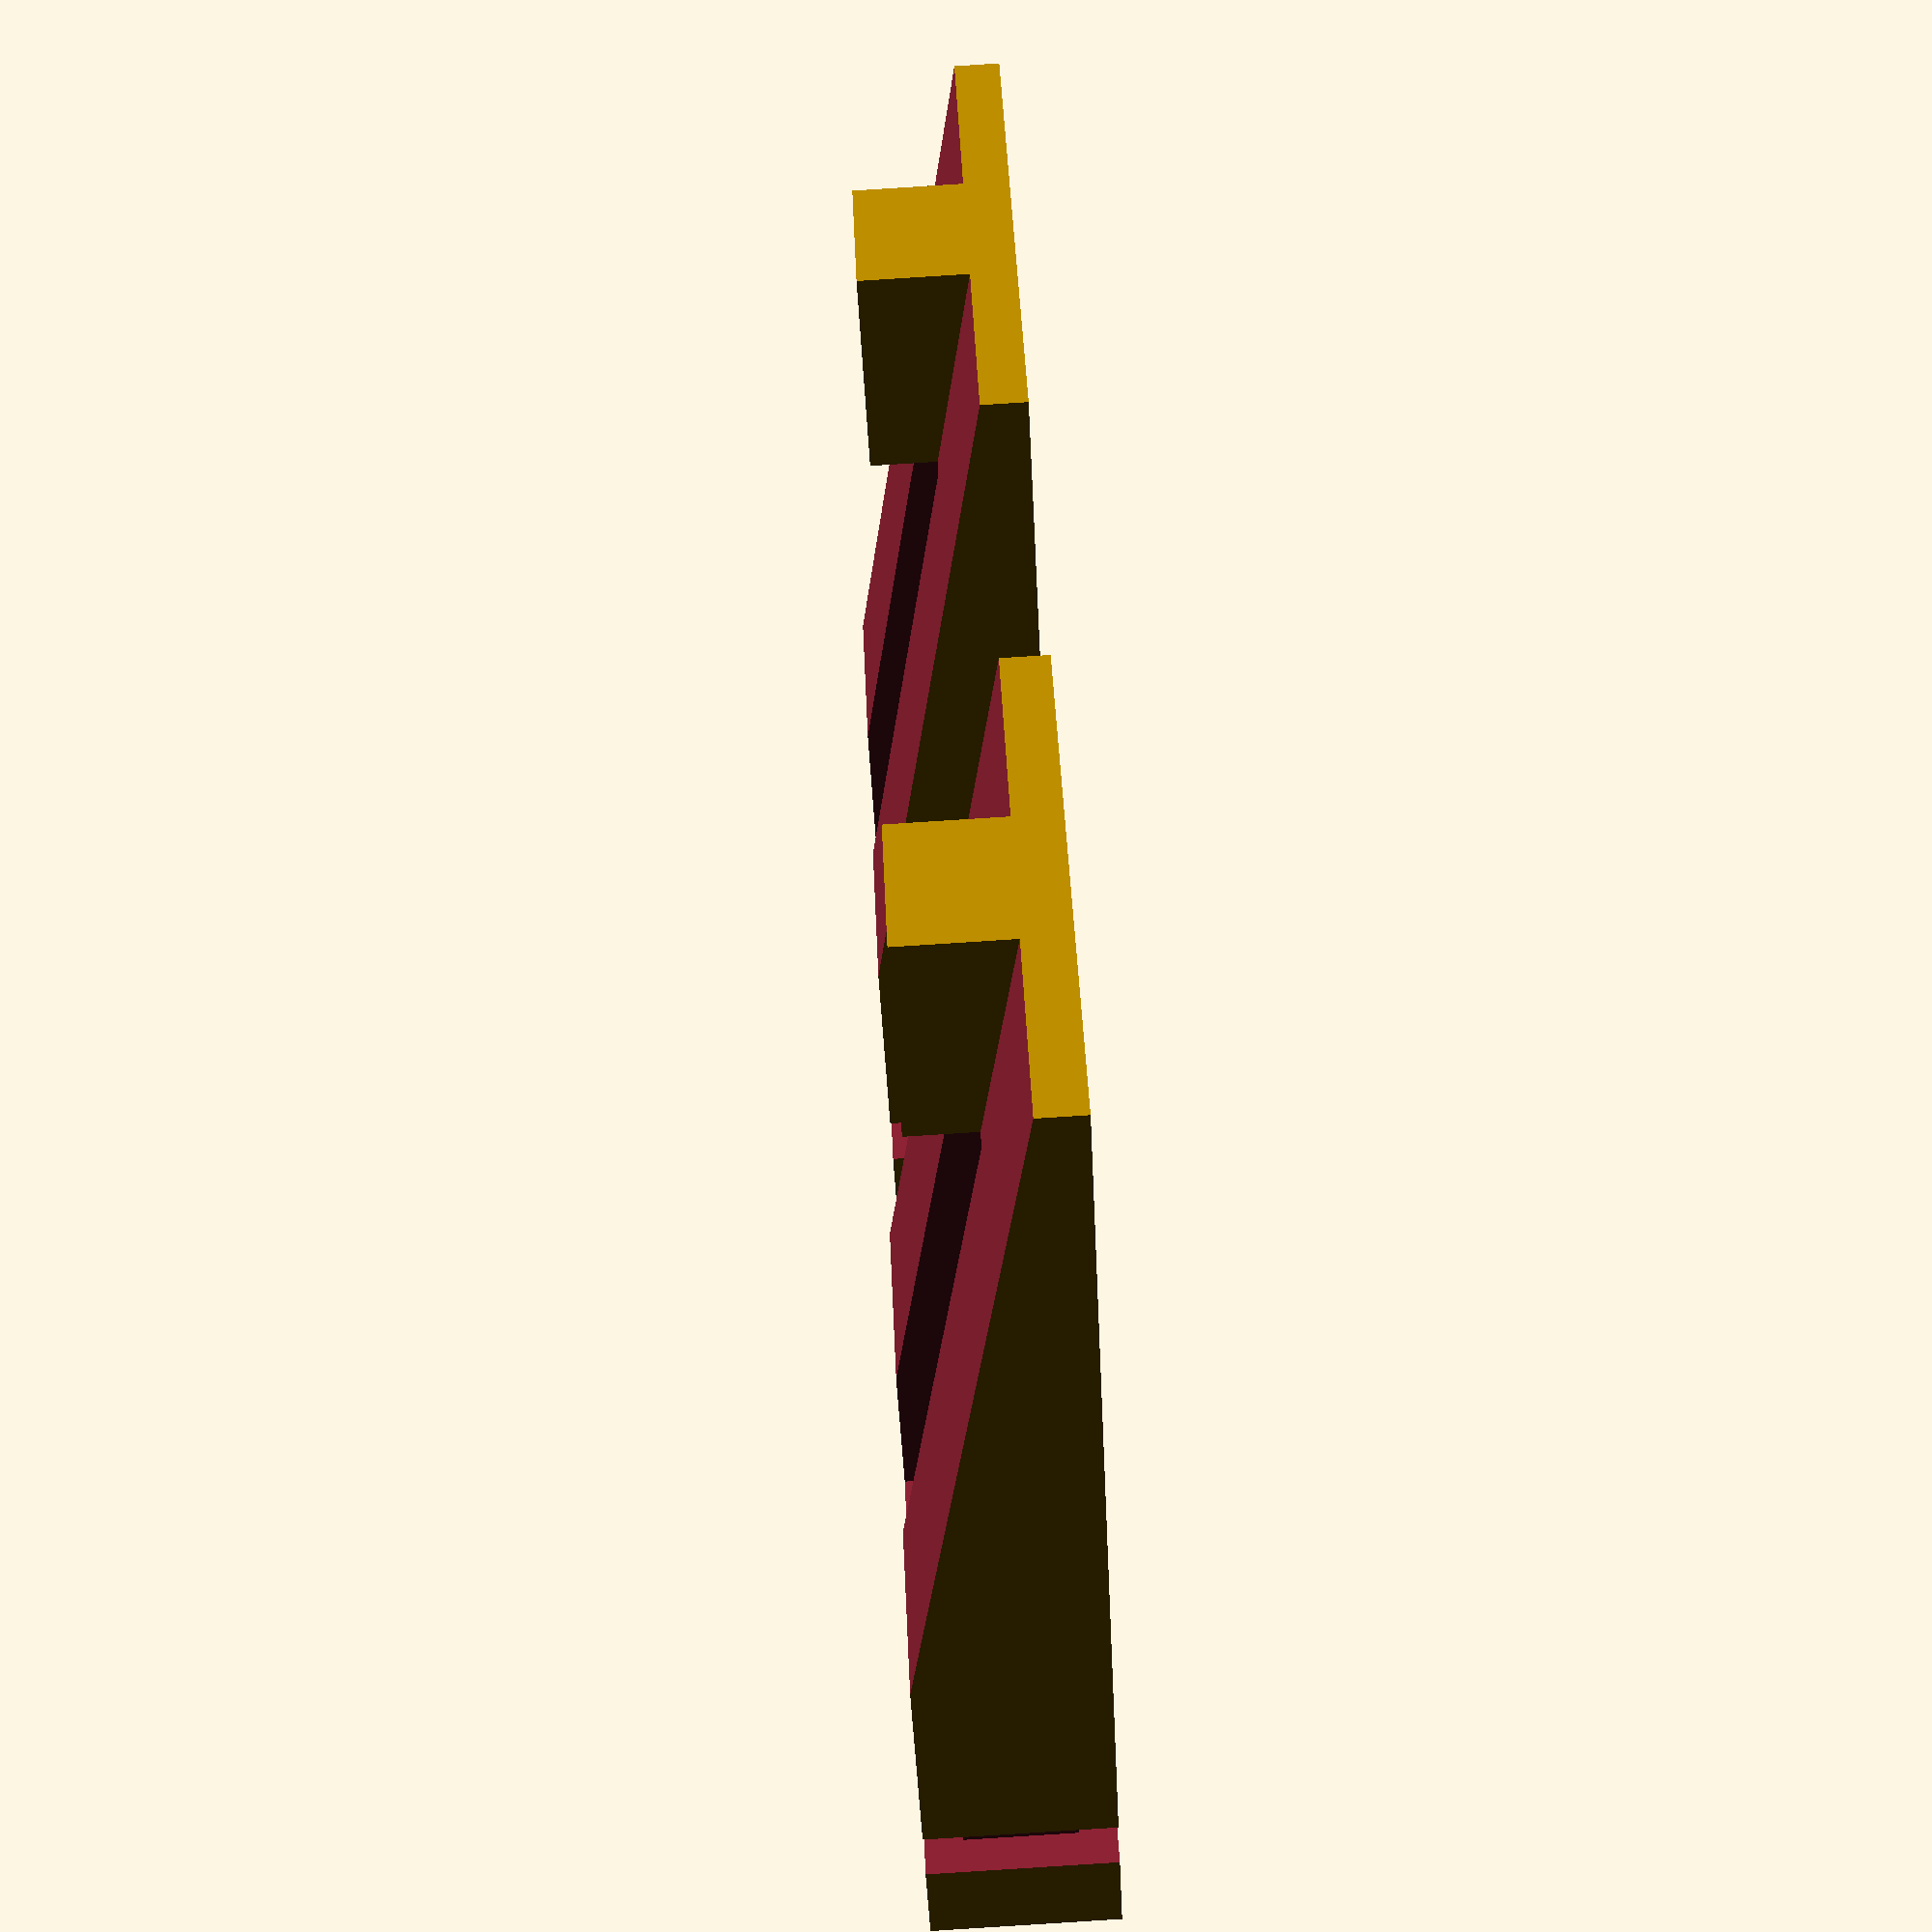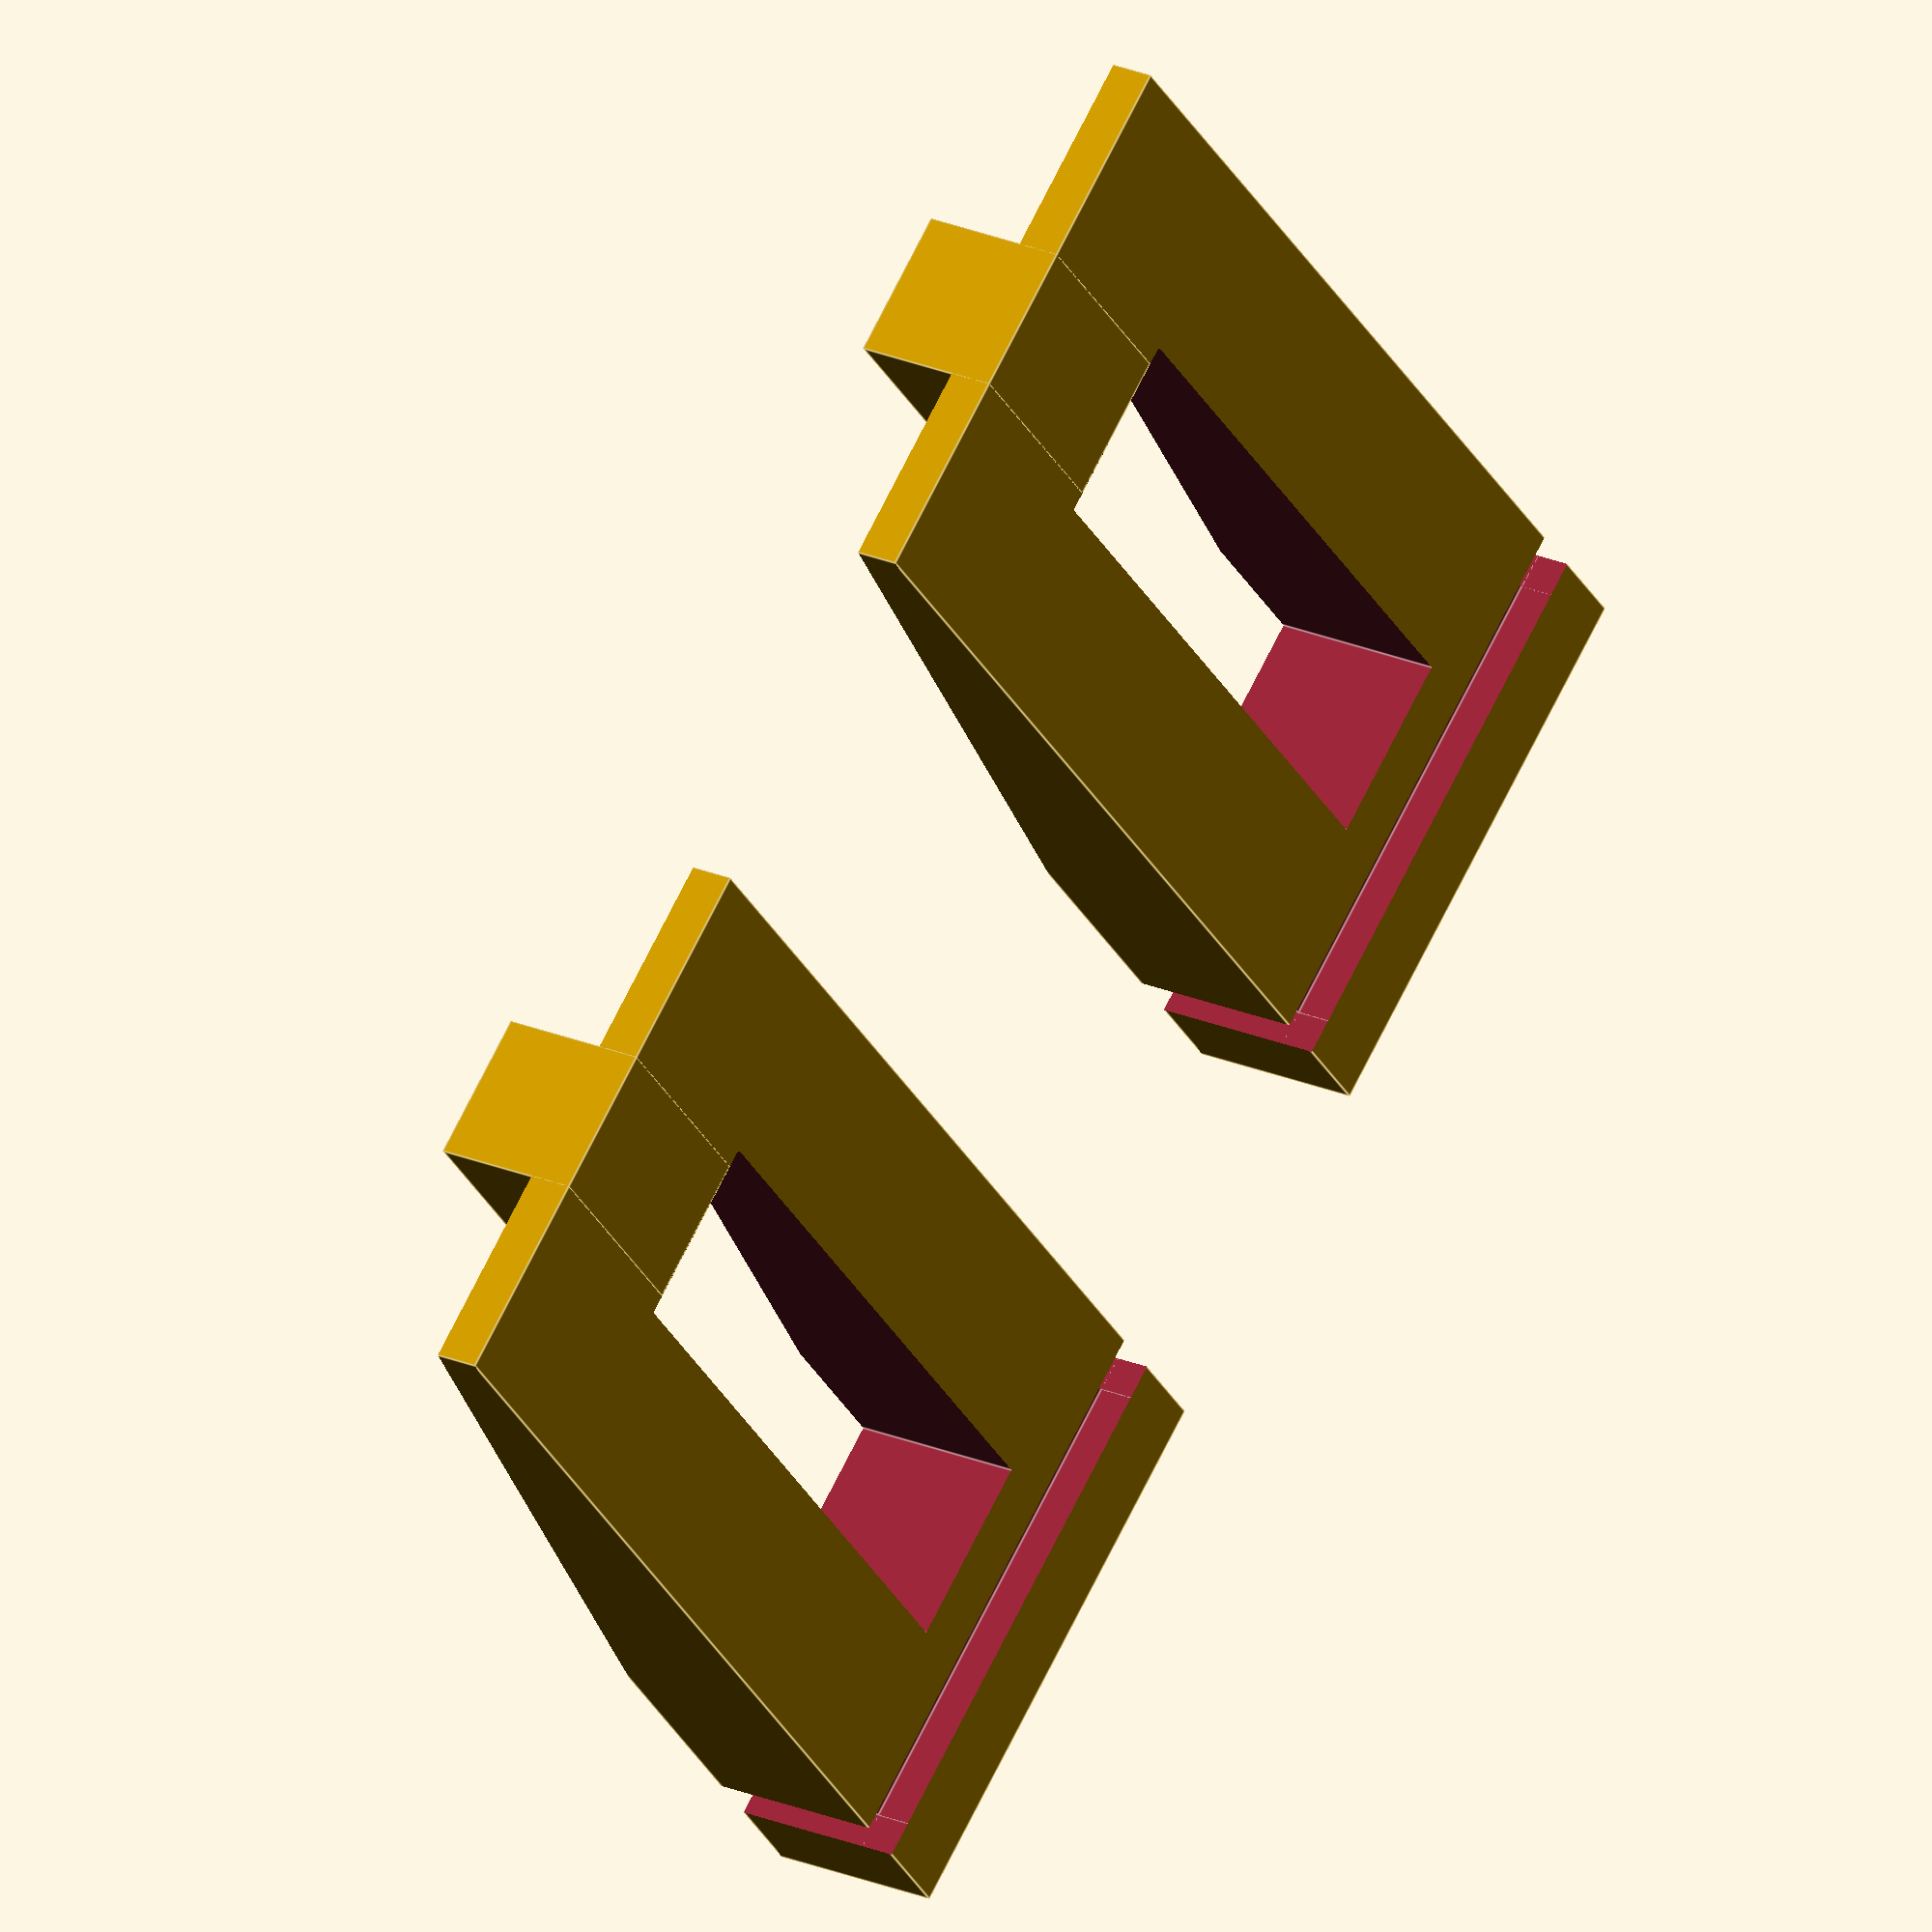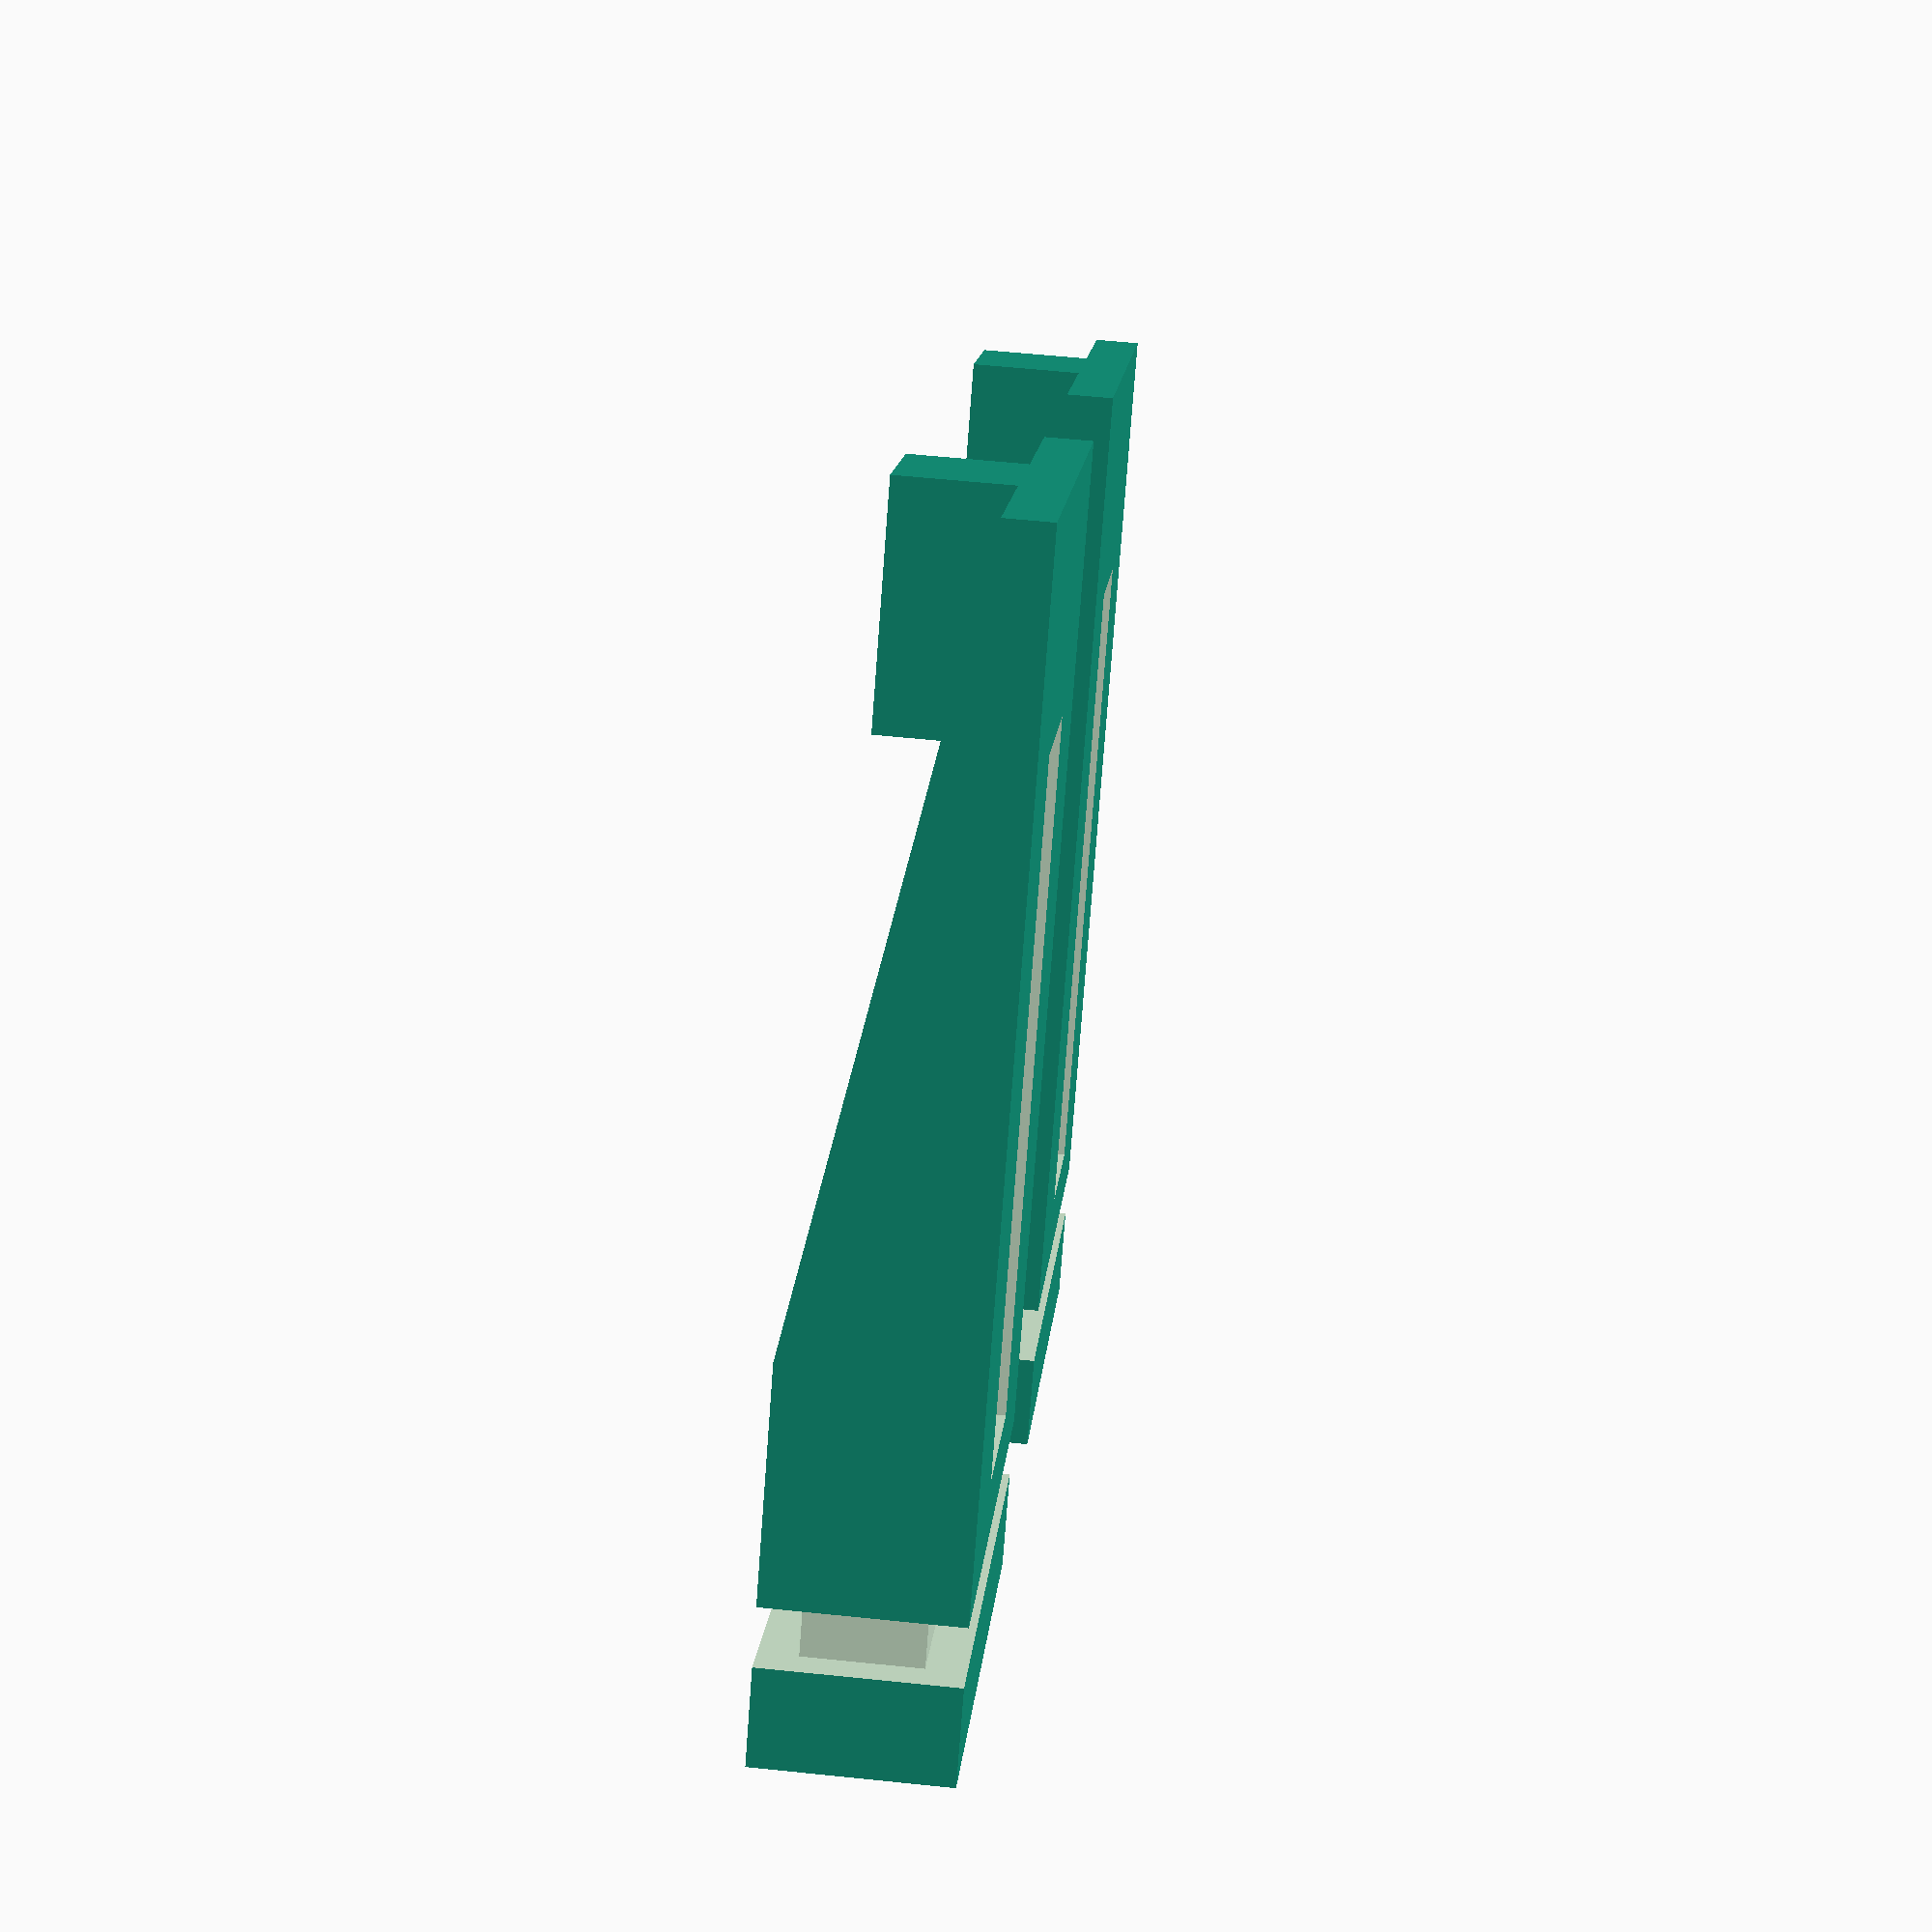
<openscad>
/*
 *  Casement Window Sash Stopper
 *  Copyright (c) 2019 David M. Syzdek <david@syzdek.net>
 *
 *  Redistribution and use in source and binary forms, with or without
 *  modification, are permitted provided that the following conditions are
 *  met:
 *
 *     * Redistributions of source code must retain the above copyright
 *       notice, this list of conditions and the following disclaimer.
 *     * Redistributions in binary form must reproduce the above copyright
 *       notice, this list of conditions and the following disclaimer in the
 *       documentation and/or other materials provided with the distribution.
 *     * Neither the name of David M. Syzdek nor the
 *       names of its contributors may be used to endorse or promote products
 *       derived from this software without specific prior written permission.
 *
 *  THIS SOFTWARE IS PROVIDED BY THE COPYRIGHT HOLDERS AND CONTRIBUTORS "AS
 *  IS" AND ANY EXPRESS OR IMPLIED WARRANTIES, INCLUDING, BUT NOT LIMITED TO,
 *  THE IMPLIED WARRANTIES OF MERCHANTABILITY AND FITNESS FOR A PARTICULAR
 *  PURPOSE ARE DISCLAIMED. IN NO EVENT SHALL DAVID M. SYZDEK BE LIABLE FOR
 *  ANY DIRECT, INDIRECT, INCIDENTAL, SPECIAL, EXEMPLARY, OR CONSEQUENTIAL
 *  DAMAGES (INCLUDING, BUT NOT LIMITED TO, PROCUREMENT OF SUBSTITUTE GOODS OR
 *  SERVICES; LOSS OF USE, DATA, OR PROFITS; OR BUSINESS INTERRUPTION) HOWEVER
 *  CAUSED AND ON ANY THEORY OF LIABILITY, WHETHER IN CONTRACT, STRICT
 *  LIABILITY, OR TORT (INCLUDING NEGLIGENCE OR OTHERWISE) ARISING IN ANY WAY
 *  OUT OF THE USE OF THIS SOFTWARE, EVEN IF ADVISED OF THE POSSIBILITY OF
 *  SUCH DAMAGE.
 *
 *  This is a non-permanent, adjustable stopper for a casement window. The
 *  stopper works by placing two opposing, interlocked wedges within the
 *  track of the sash runner.  As the runner pushes against the wedges, the
 *  wedges lock into place using friction generated by the pressure on the
 *  wedges to prevent the sash from moving forward.
 *
 *  To adjust the placement of the wedges:
 *     1. Loosen the wedges by using the fingernail notches to pull the wedges
 *        apart.
 *     2. Adjust the location of the wedges by pulling the leading wedge using
 *        the fingernail notches in the direction of intended adjustment.
 *     3. Once the wedges are adjusted to the desired location, squeeze the two
 *        wedges together to lock into place.
 */


w = 15.5;  // width
h =  5.0;  // height


l = h*4;              // length
a = atan((h*0.75)/l); // angle of slope

module window_stopper()
{
   union()
   {
      difference()
      {
         // creates base
         translate([ -(h*2), 0, 0 ])
            cube([  l+(h*2), w, h ], center = false);

         // cuts slope
         translate( [ 0,    -1,   h ] ) 
            rotate( [ 0,     a,   0 ] ) 
            cube(   [ l*2, w+2, h*2 ], center=false);
      
         // cuts slot for stopper
         translate([ 1-(w/3),               ((w/3)), -1] )
            cube(  [     l-2, ((w/3)), 10], center=false);

         // cuts bottom fingernail tab
         translate([ 2.5-(h*2),  -1,  -1 ] )
             cube([        1.5, w+2,   2 ], center=false);
          
         // cuts top fingernail tab
         translate([ 2.5-(h*2),  -1, h-1 ] )
             cube([        1.5, w+2,   2 ], center=false);

         // cuts left fingernail tab
         translate([ 2.5-(h*2),  -1,  -1 ] )
             cube([        1.5,   2, h+2 ], center=false);

         // cuts right fingernail tab
         translate([ 2.5-(h*2), w-1,  -1 ] )
             cube([        1.5,   2, h+2 ], center=false);
      };

      // adds stopper
      translate( [ l-(w/3)-1, (w/3)*1.10,    0] )
         cube(   [   (w/3)+1, (w/3)*0.80, h*.85], center=false);
   };
};


// bottom stopper
translate([0,    5, 0]) window_stopper();
translate([0, -w-5, 0]) window_stopper();


/* end of script */
</openscad>
<views>
elev=90.1 azim=44.0 roll=93.6 proj=p view=wireframe
elev=157.9 azim=132.6 roll=52.9 proj=o view=edges
elev=123.1 azim=46.1 roll=83.8 proj=p view=wireframe
</views>
